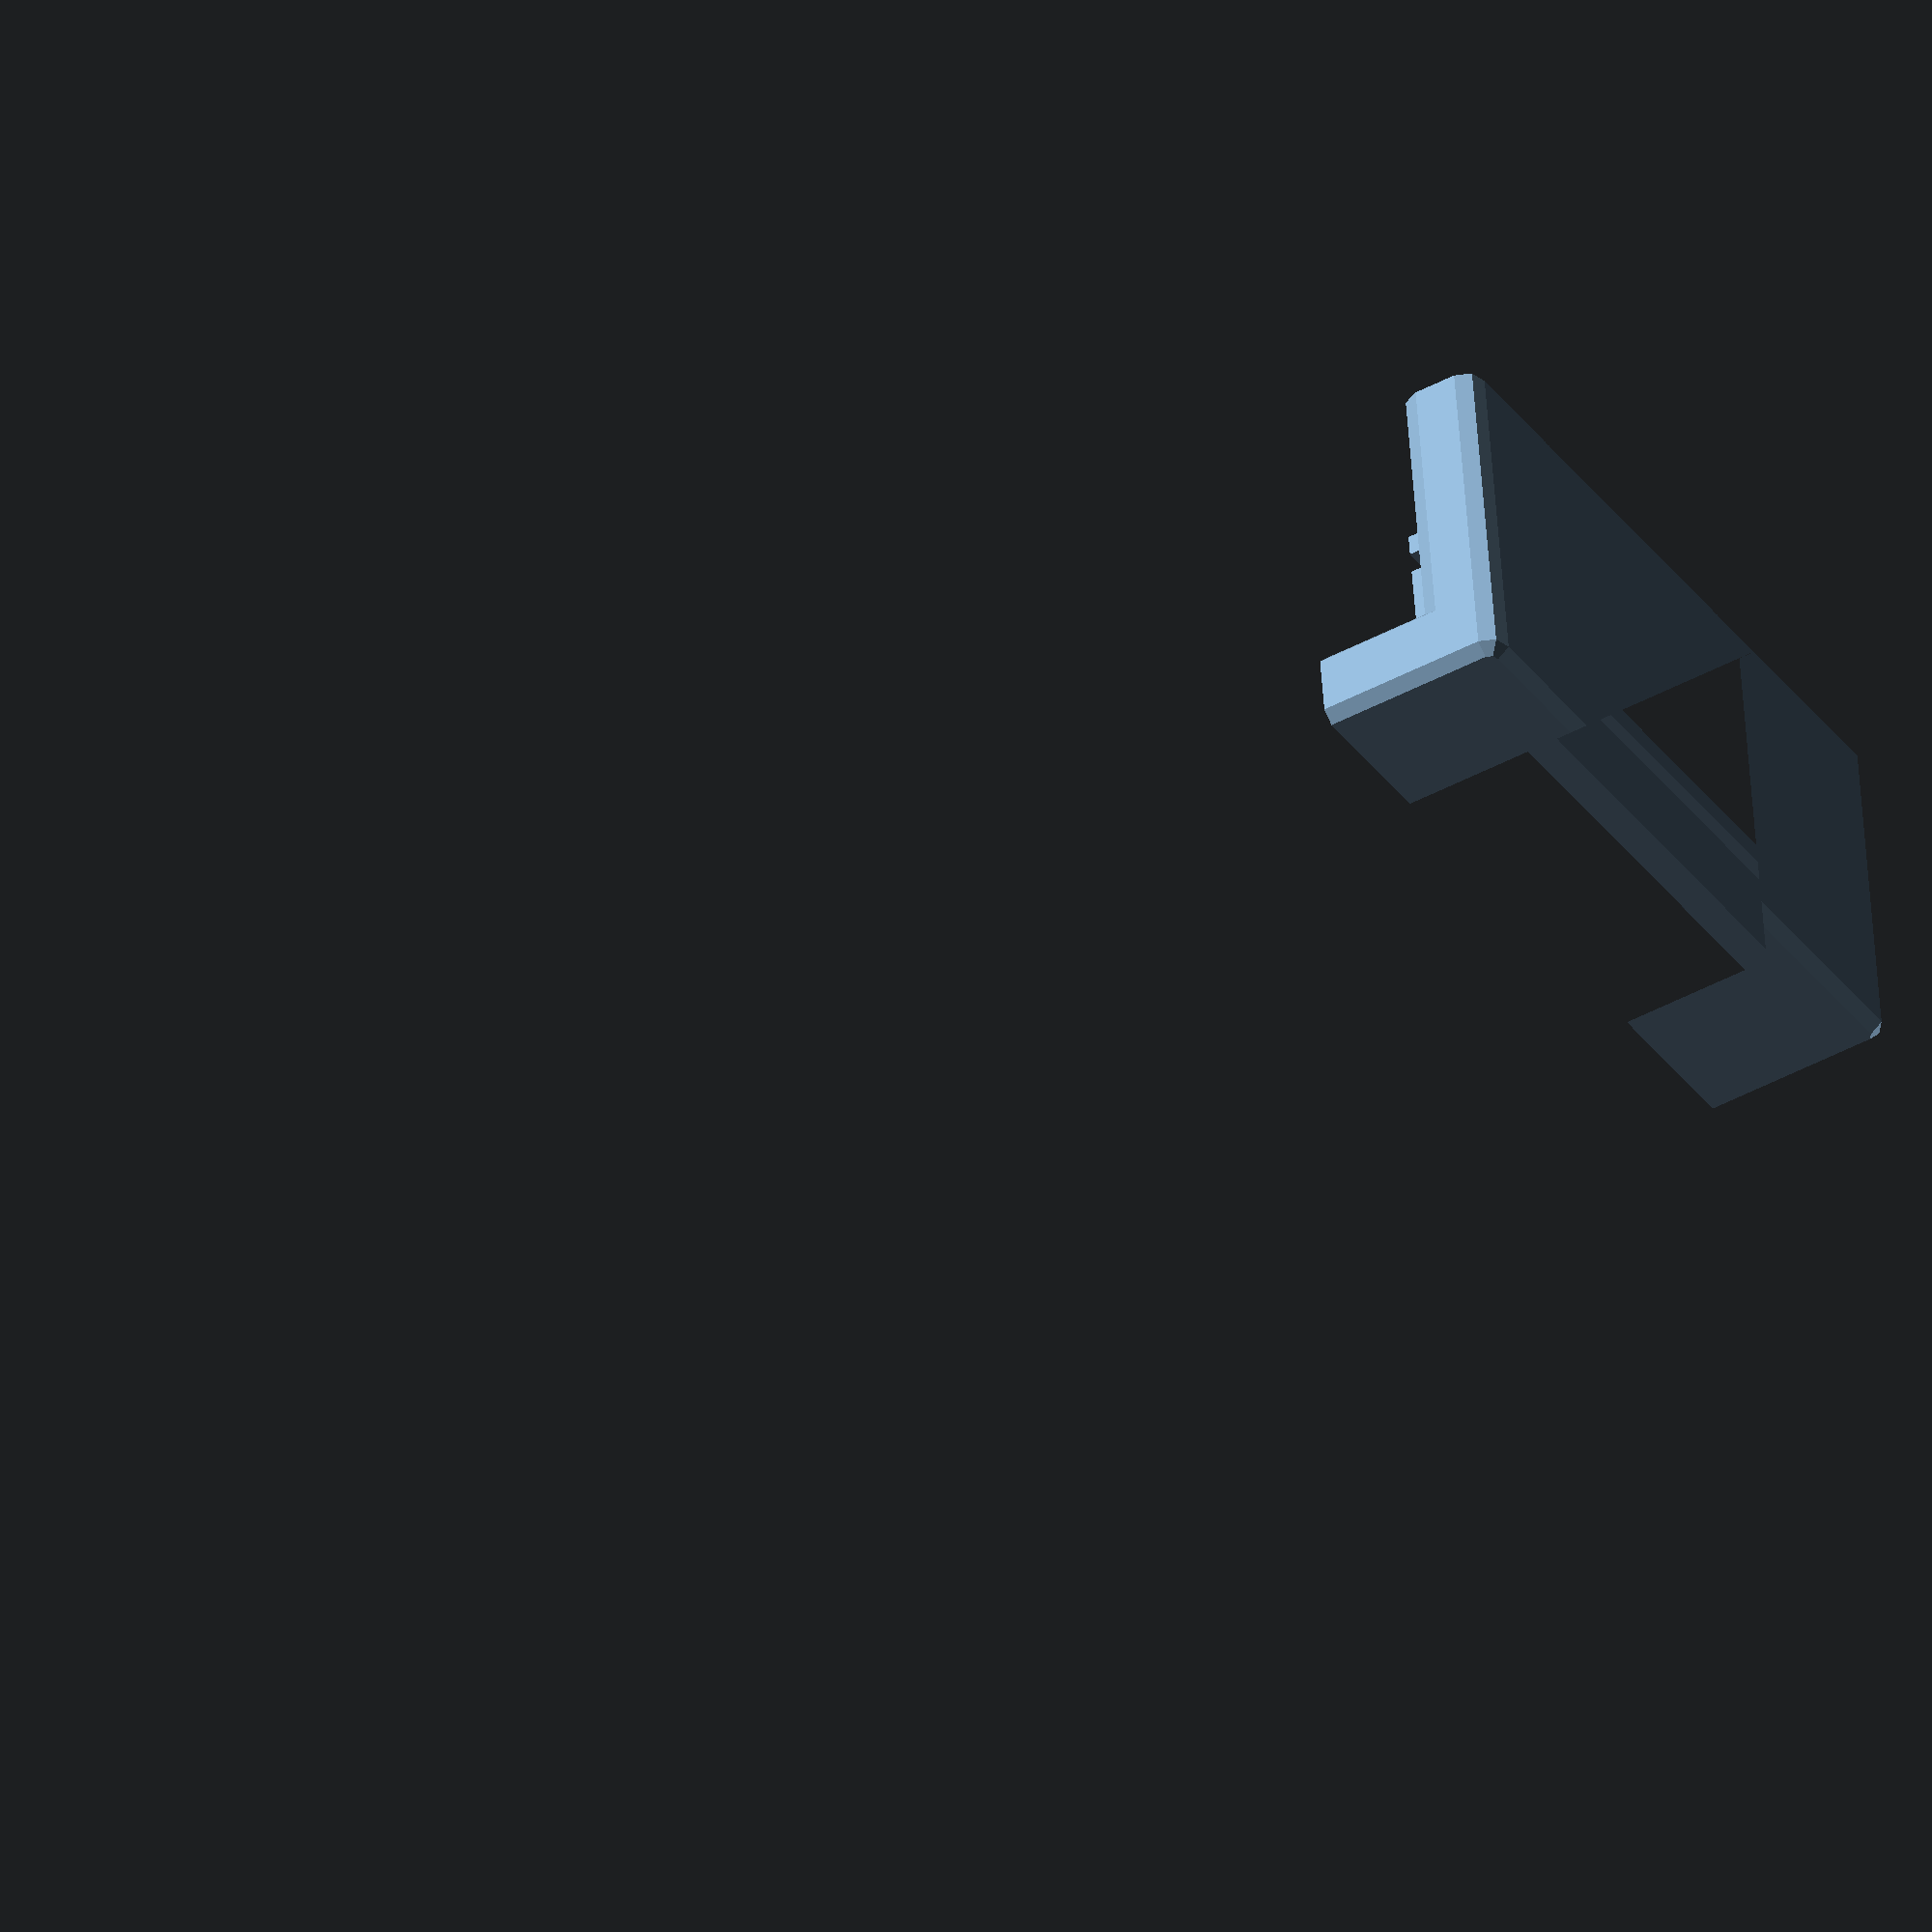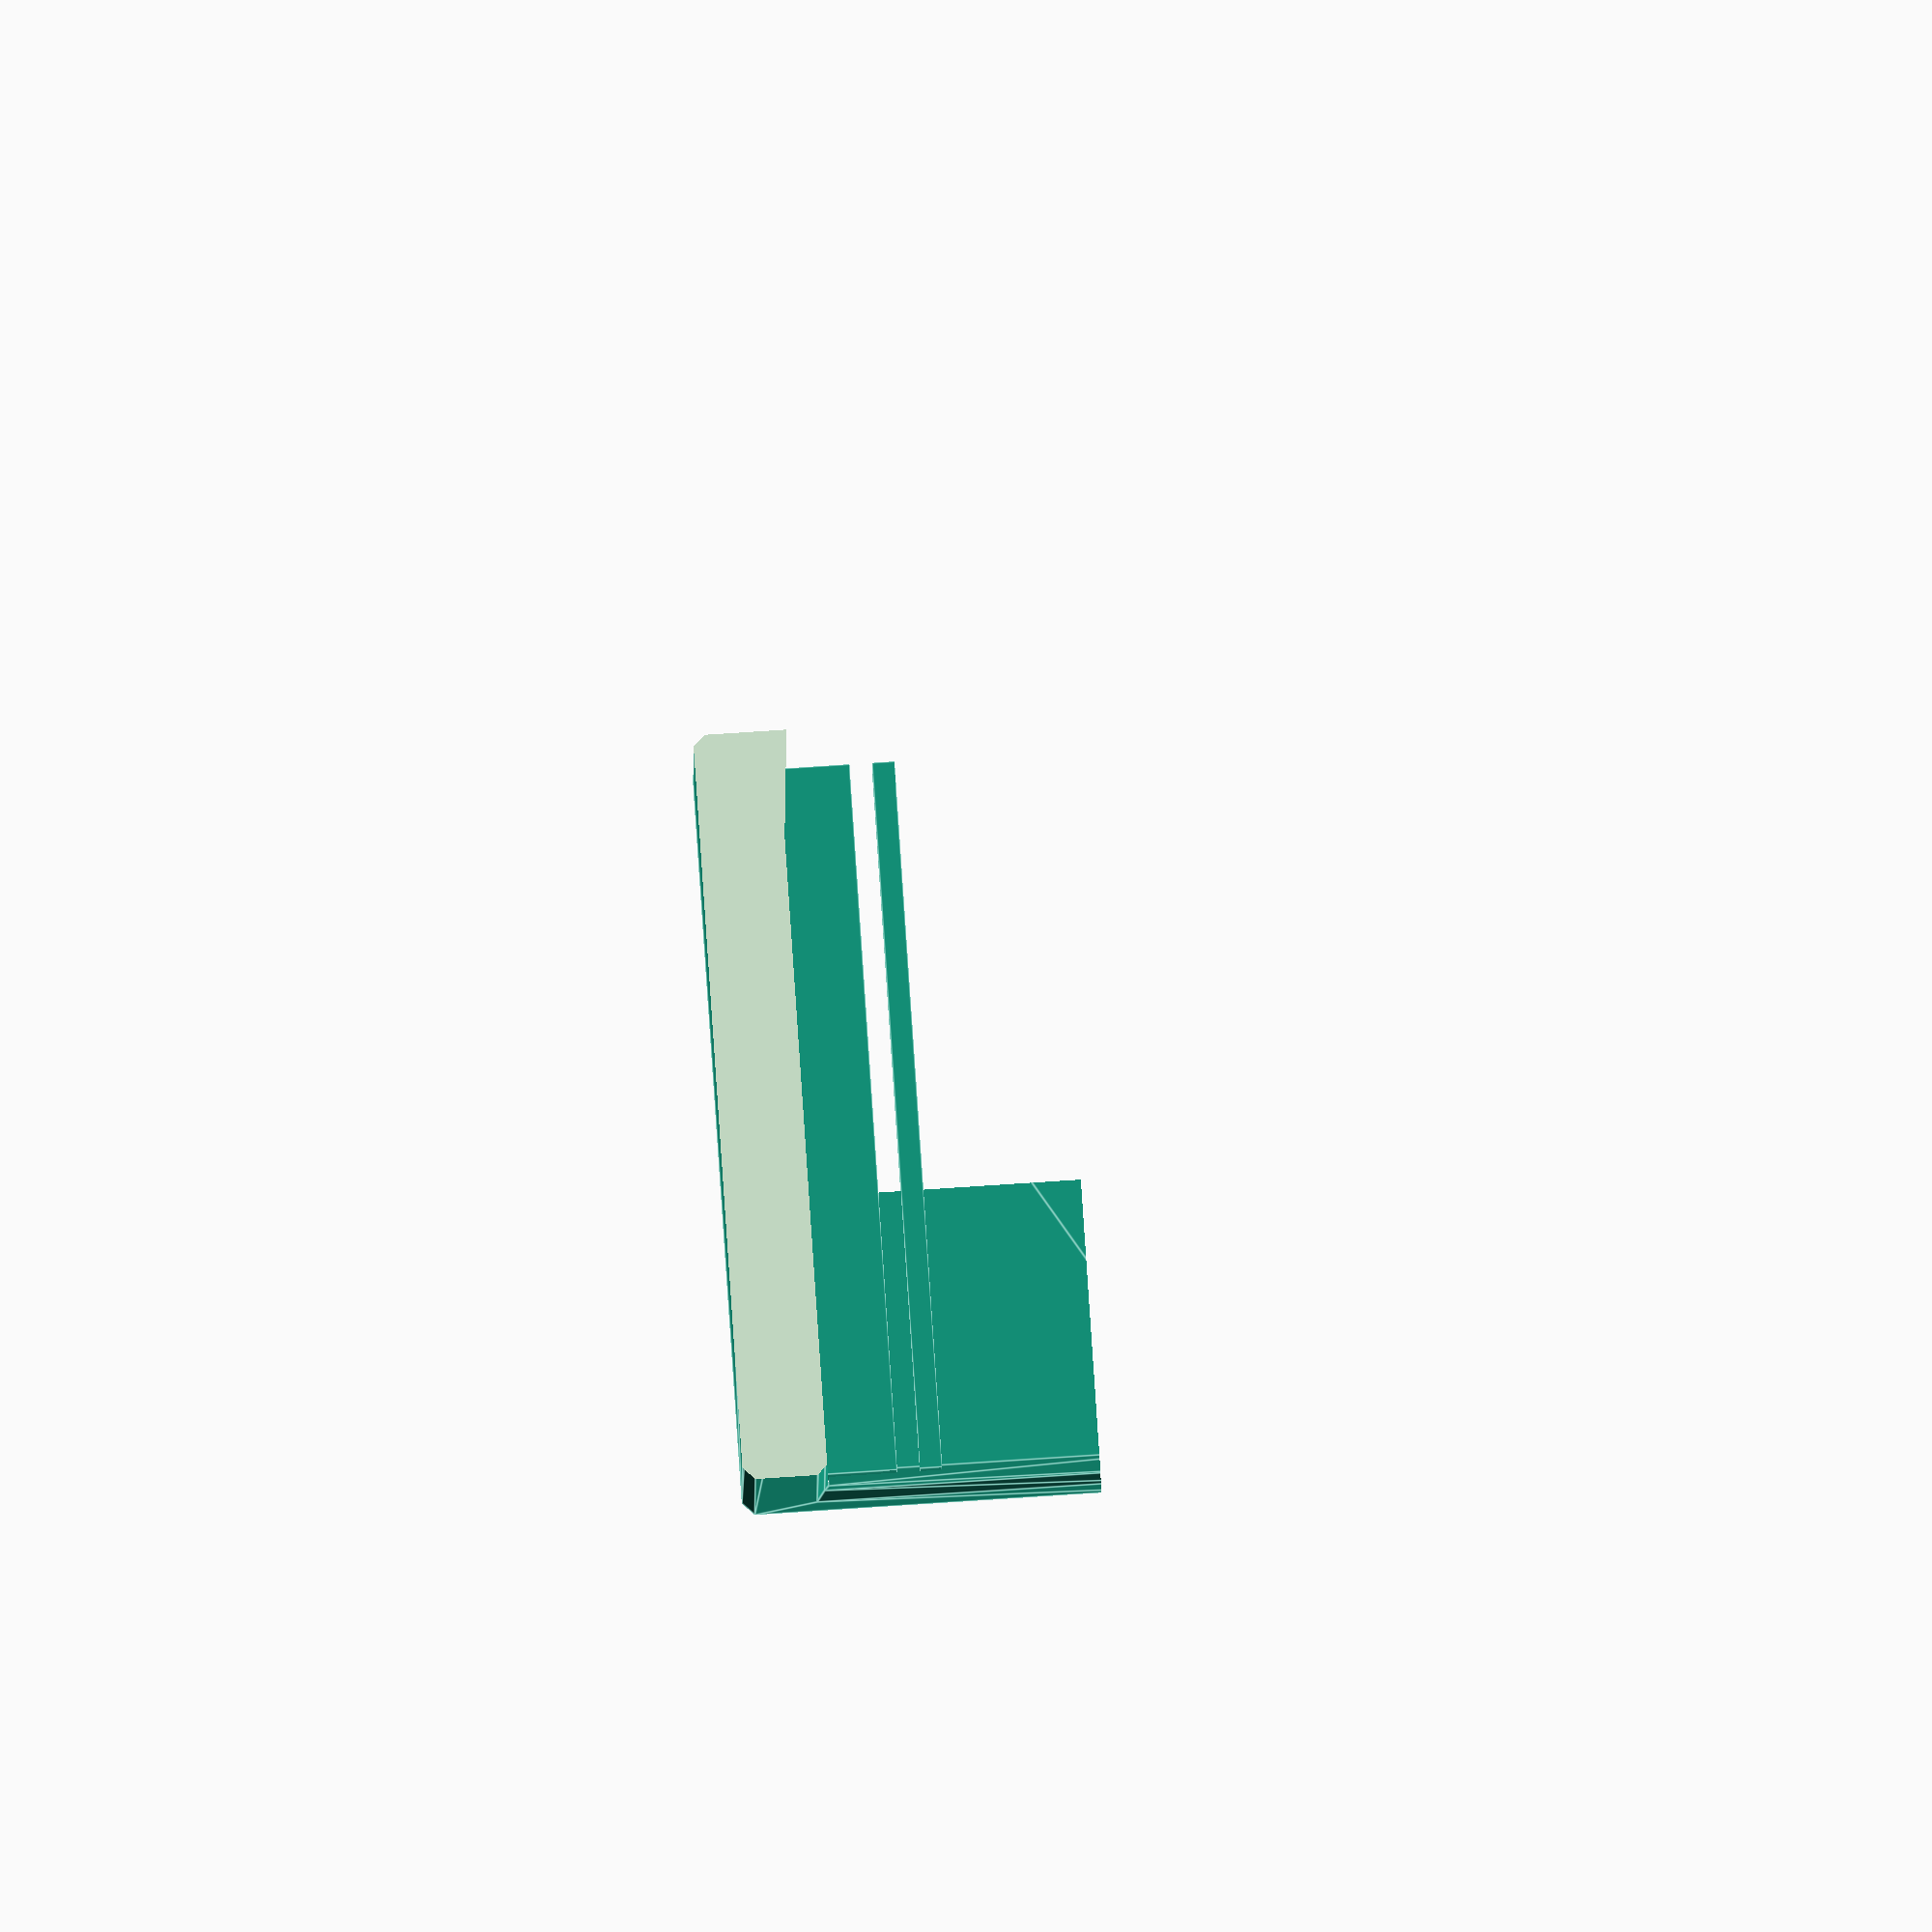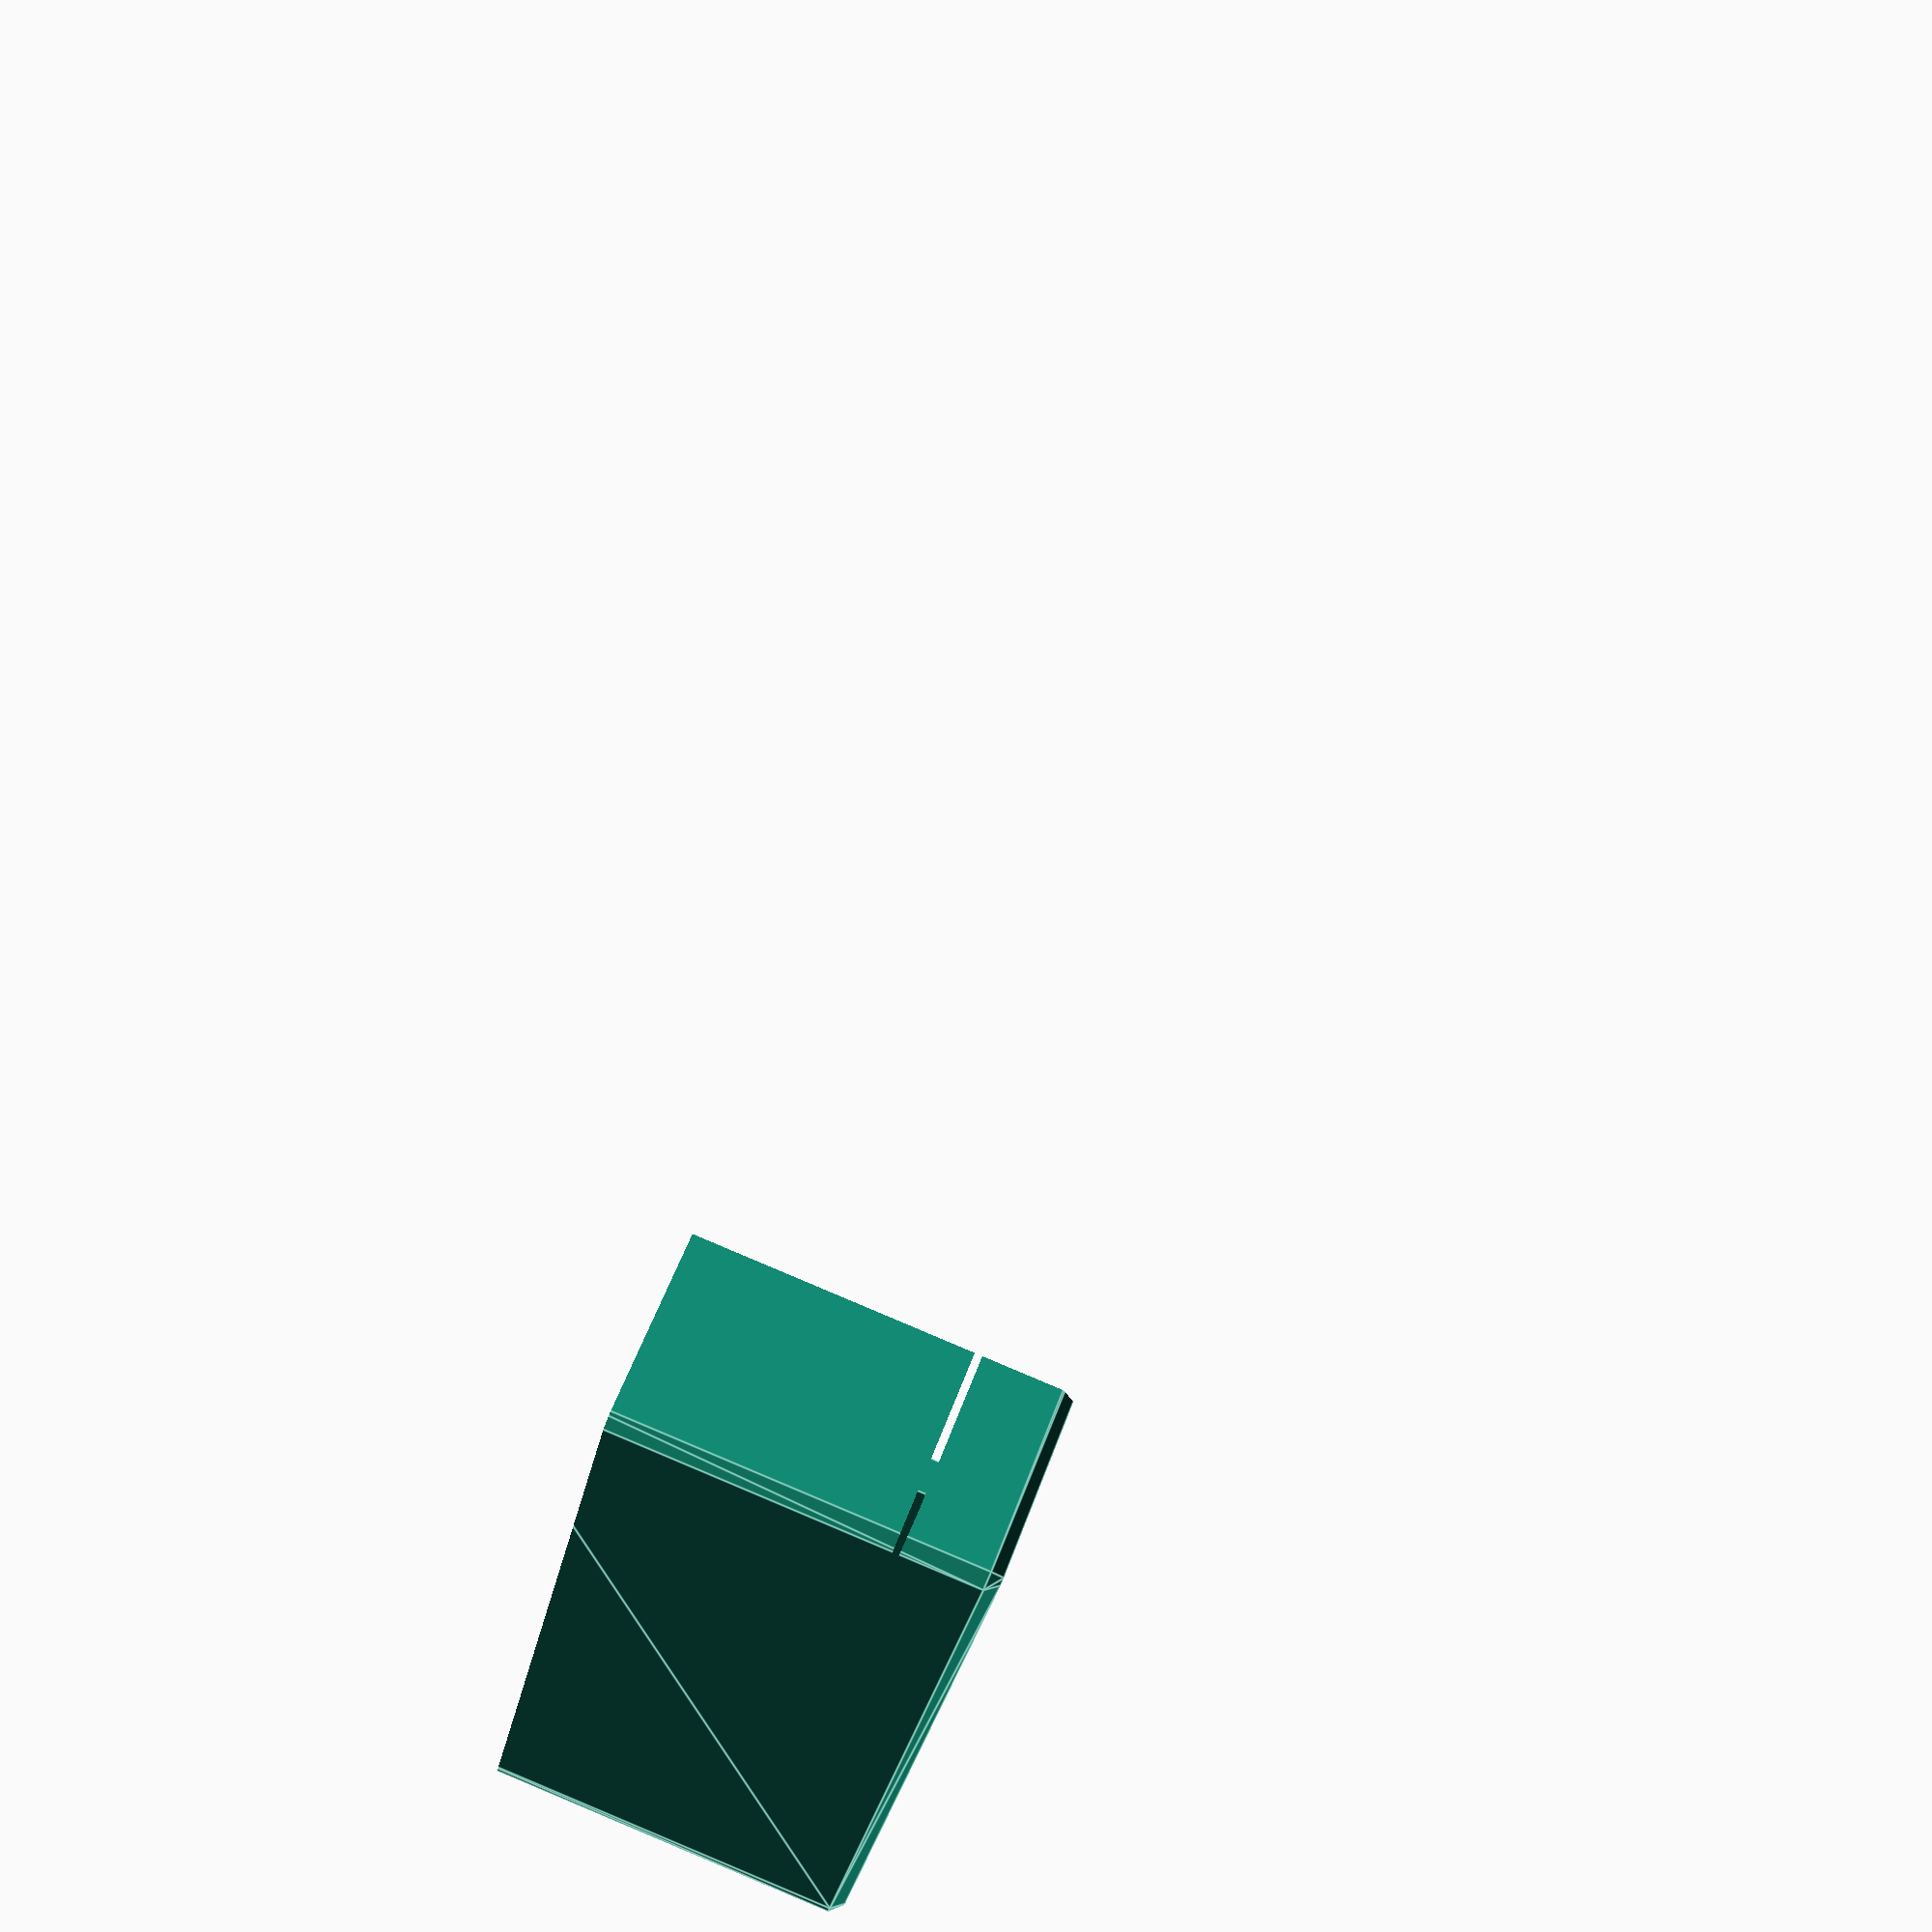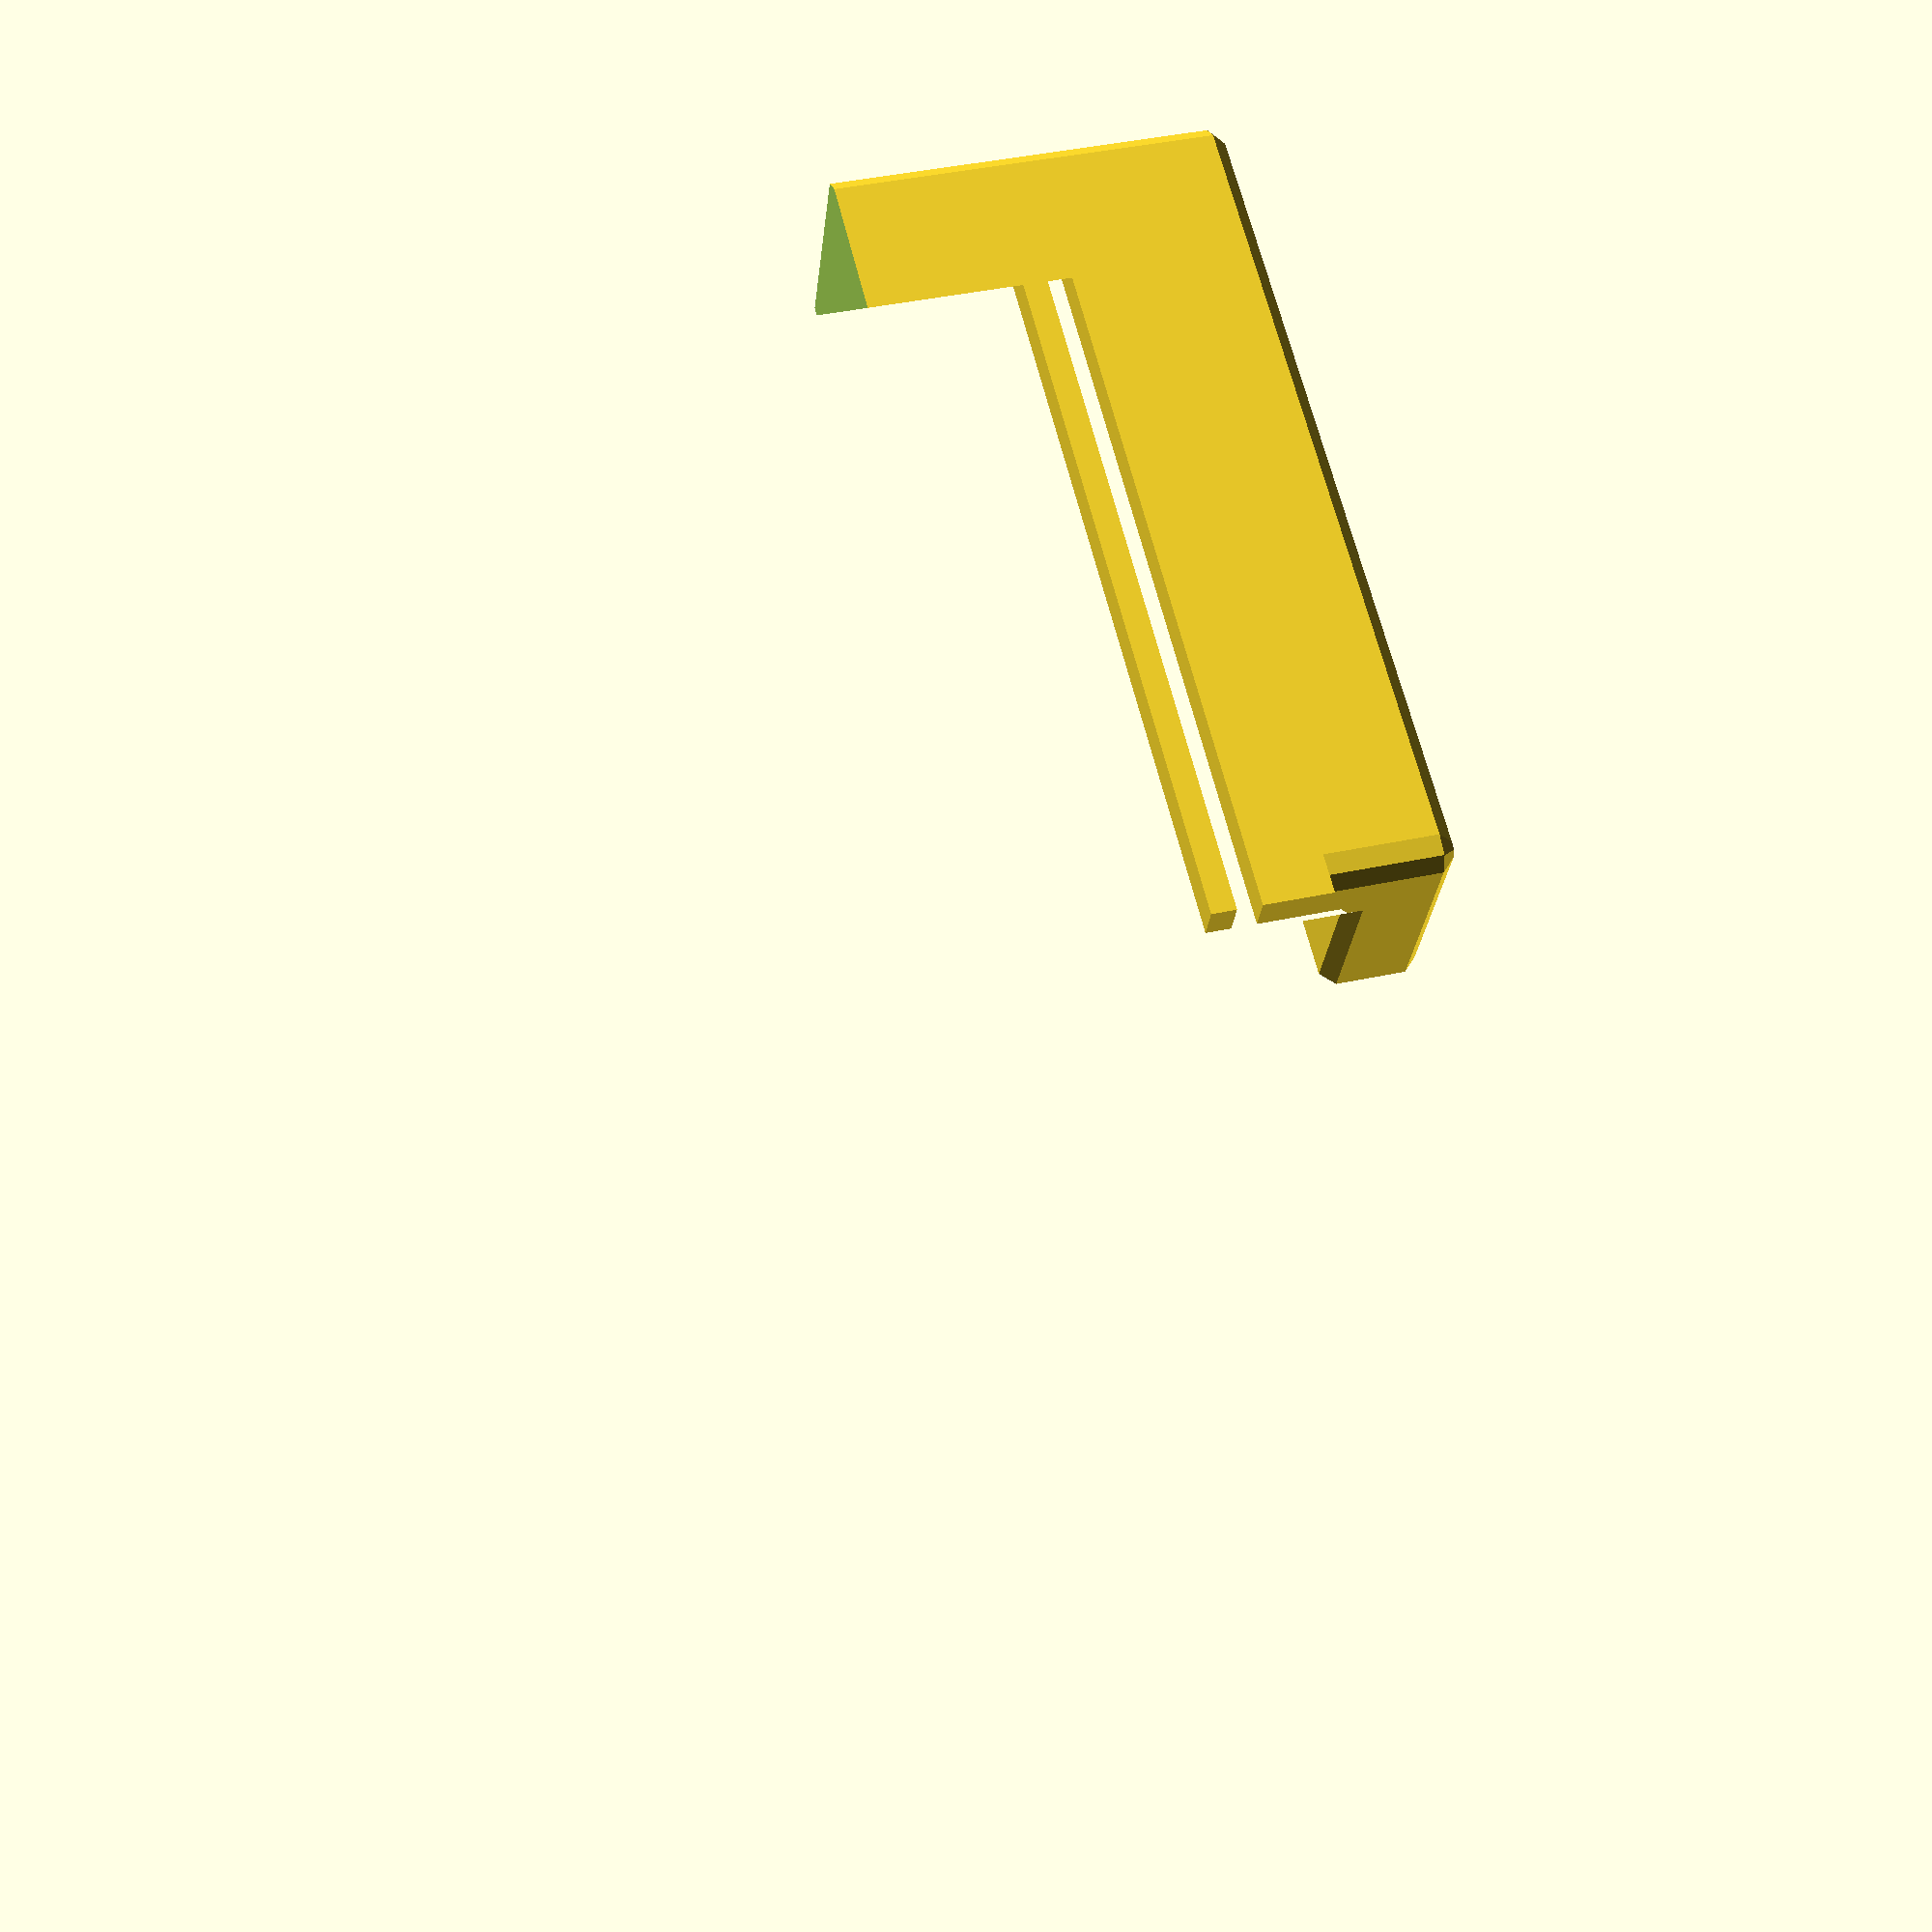
<openscad>
// cable runner from PSU to drive cages, enclosing two SATA cables with
// four power plugs each

height = 136; // measured
sidew = 60; // 30 on, 30 off
sidet = 4;
depth = 40;
latchh = 4;
backt = 4;
riser = 3;
risergap = 8; // space occupied by drive mounts
riserspace = 2; // space occupied by drive cage

// temporary printing quickness hack
difference(){
union(){
      minkowski(){
        union(){
          // side face, with indentations for labeling drives
          translate([backt, latchh, 0]){
            difference(){
              cube([sidew, height, sidet]);
              /*union(){
                for(i = [10 : (height - 10) / 4 : 20 + (height - 10) * 3 / 4]){
                  translate([10, i, 0]){
                    cube([sidew - 2 * 10, 10, sidet / 2]);
                  }
                }
              }*/
            }
          }
          // top and bottom faces
          translate([backt, 0, 0]){
            cube([sidew, latchh, depth]);
          }
          translate([backt, latchh + height, 0]){
            cube([sidew, latchh, depth]);
          }
          // back face
          cube([backt, height + 2 * latchh, depth]);
        }
        sphere(2);
      }
      // riserlock on the top
      translate([0, height + 1, backt]){
        cube([sidew + backt, riser, risergap]);
        translate([0, 0, riserspace + risergap]){
          cube([sidew + backt, riser, 2]);
        }
      }
}
union(){
  translate([-2, -2, -2]){
    cube([100, 130, 100]);
  }
  translate([-2, 120, 30]){
    cube([100, 100, 100]);
  }
}
}
</openscad>
<views>
elev=309.8 azim=301.2 roll=176.0 proj=o view=solid
elev=284.5 azim=177.0 roll=266.2 proj=o view=edges
elev=93.4 azim=238.6 roll=67.2 proj=p view=edges
elev=318.8 azim=22.2 roll=75.1 proj=p view=solid
</views>
